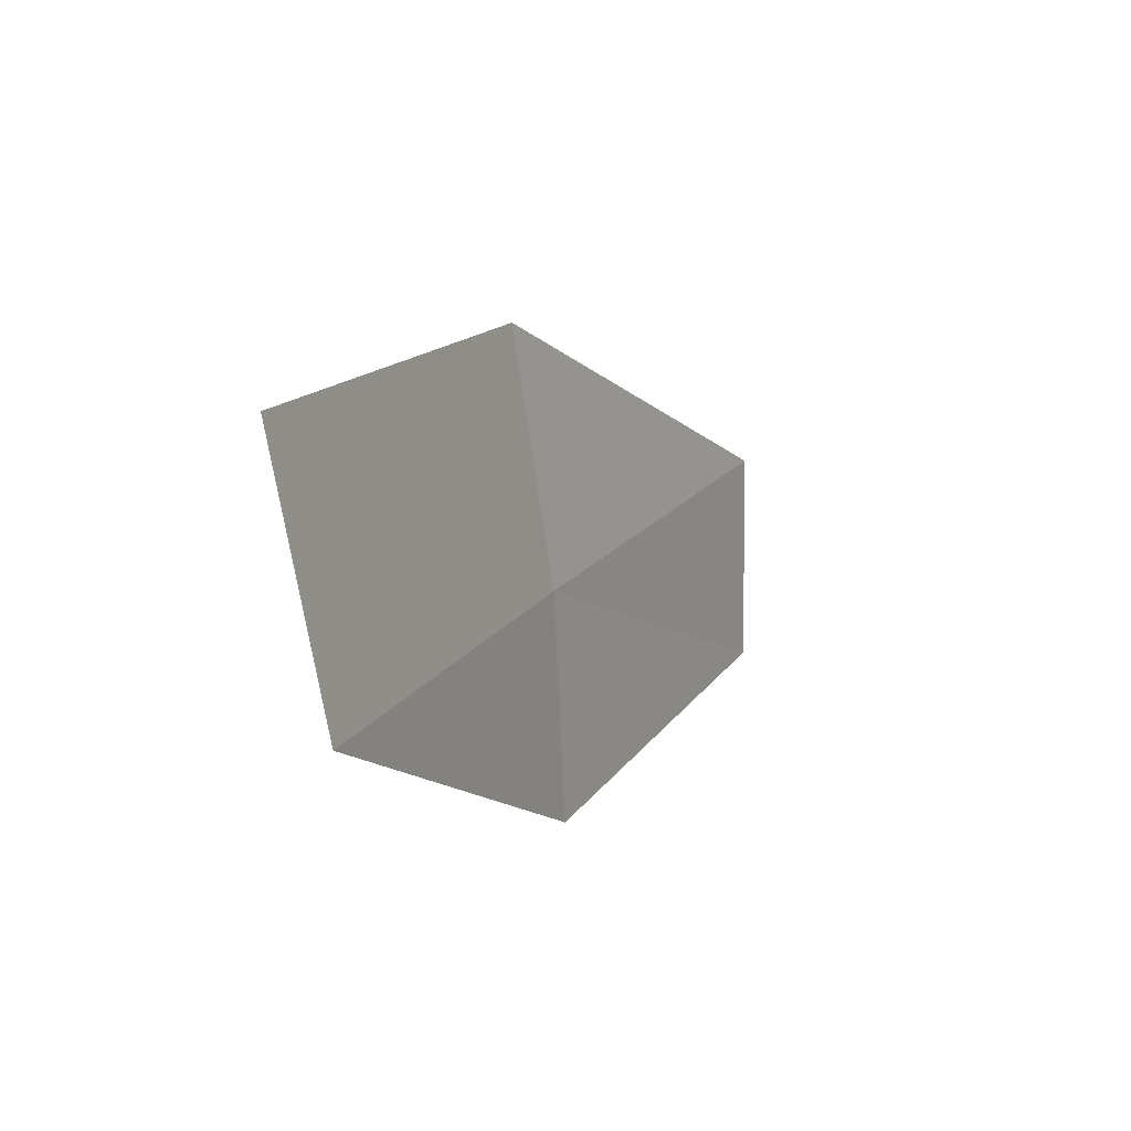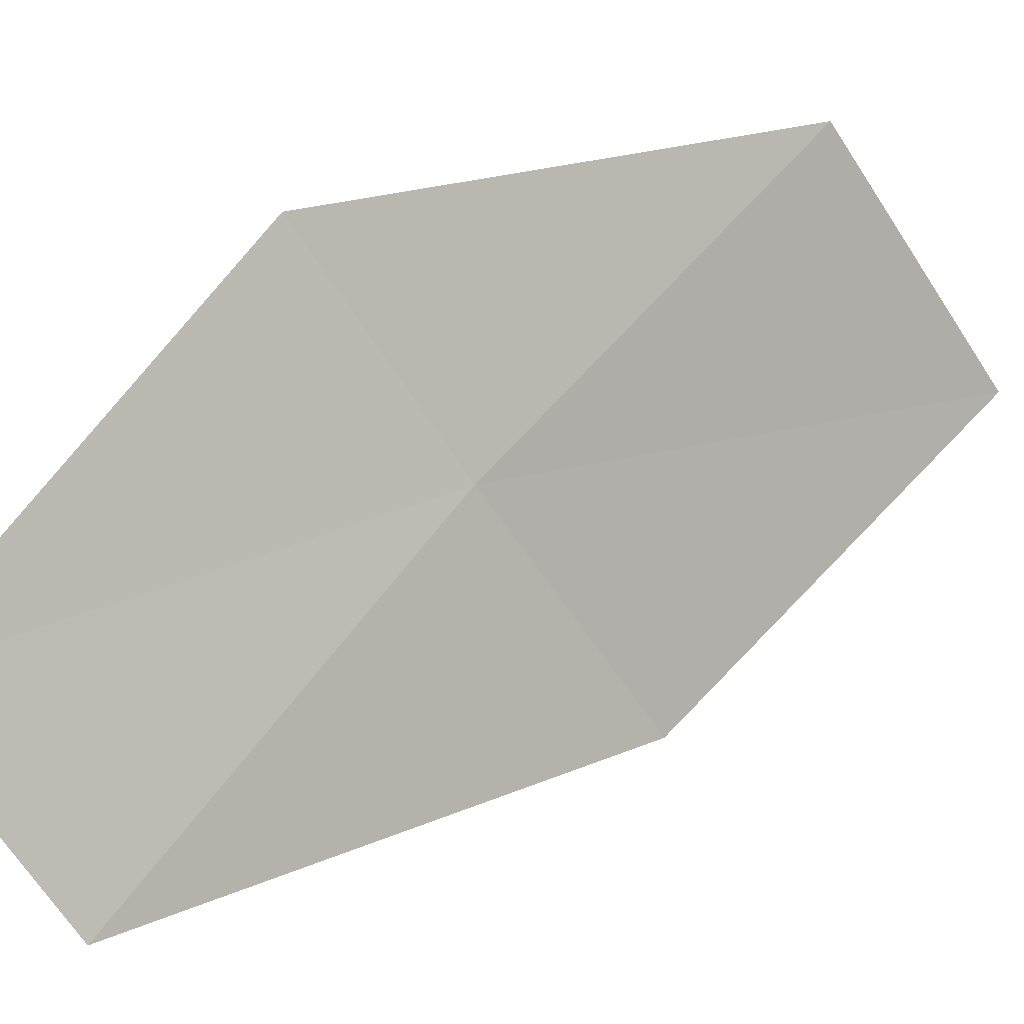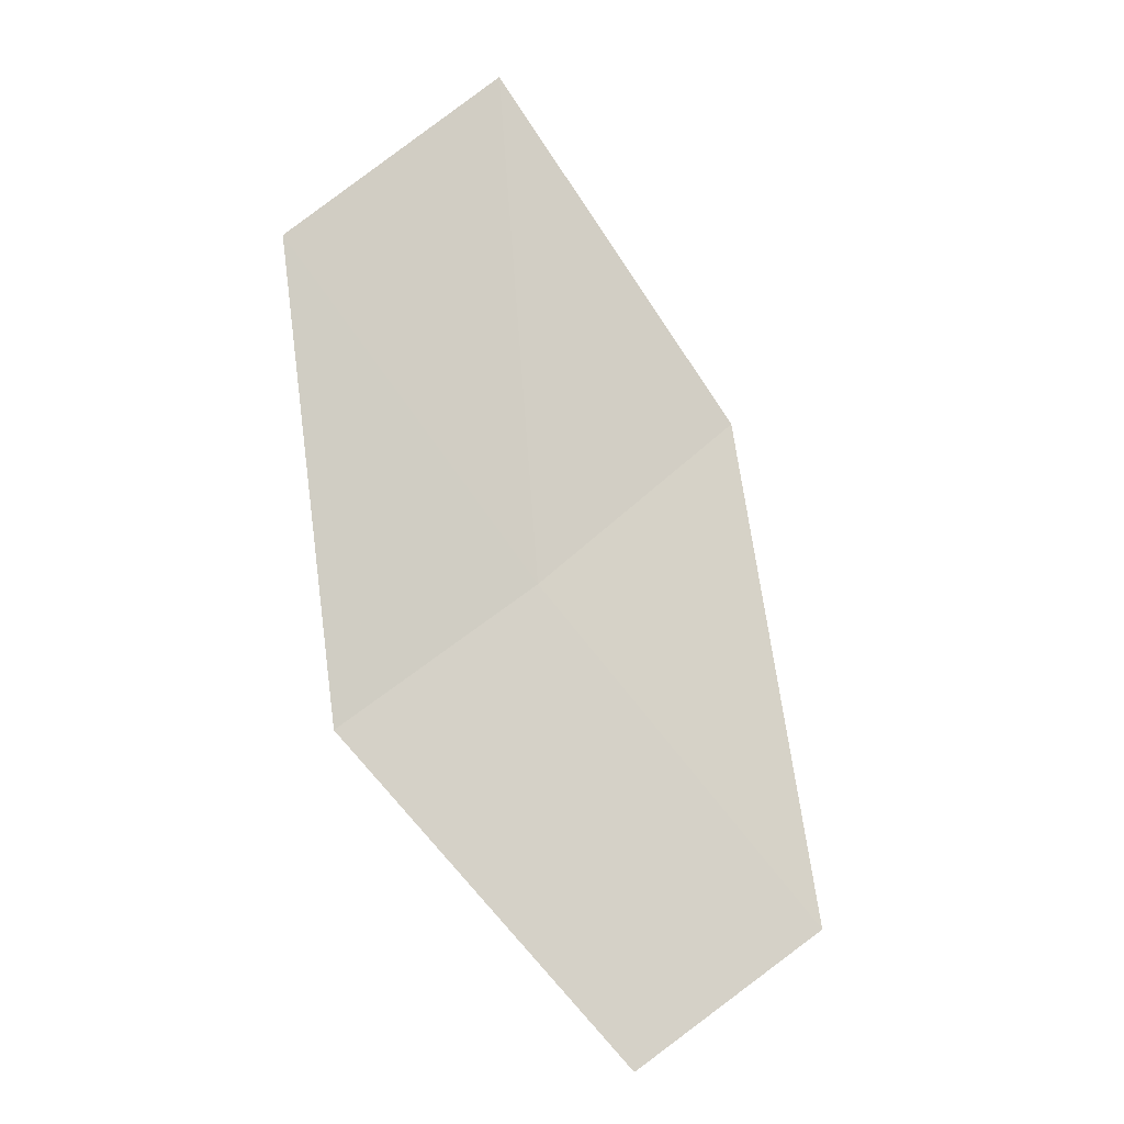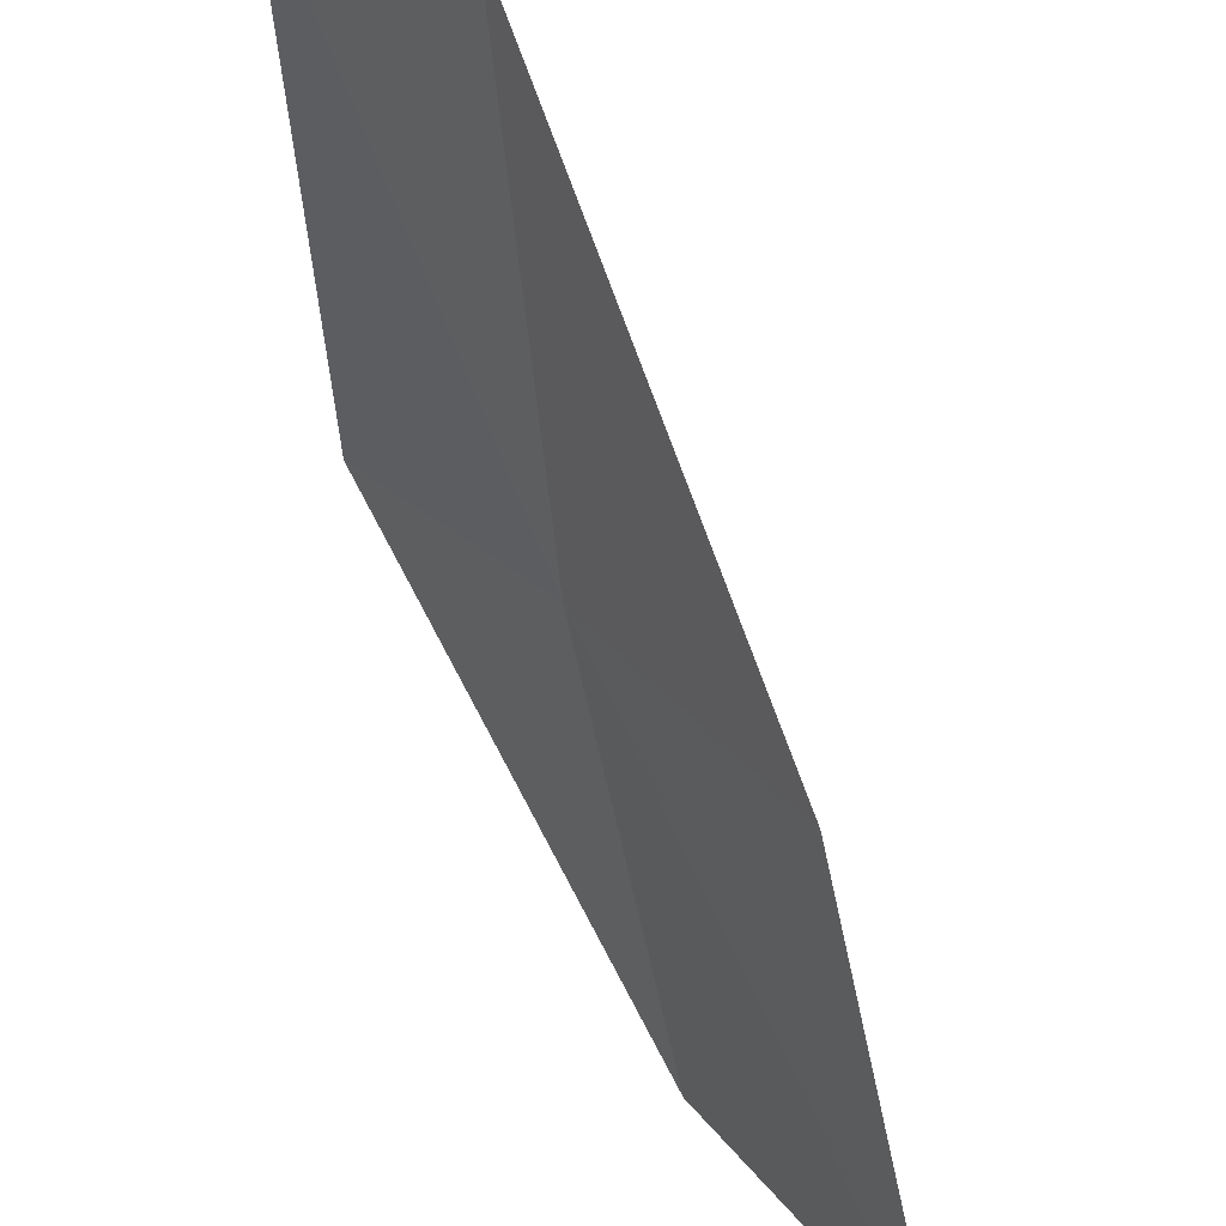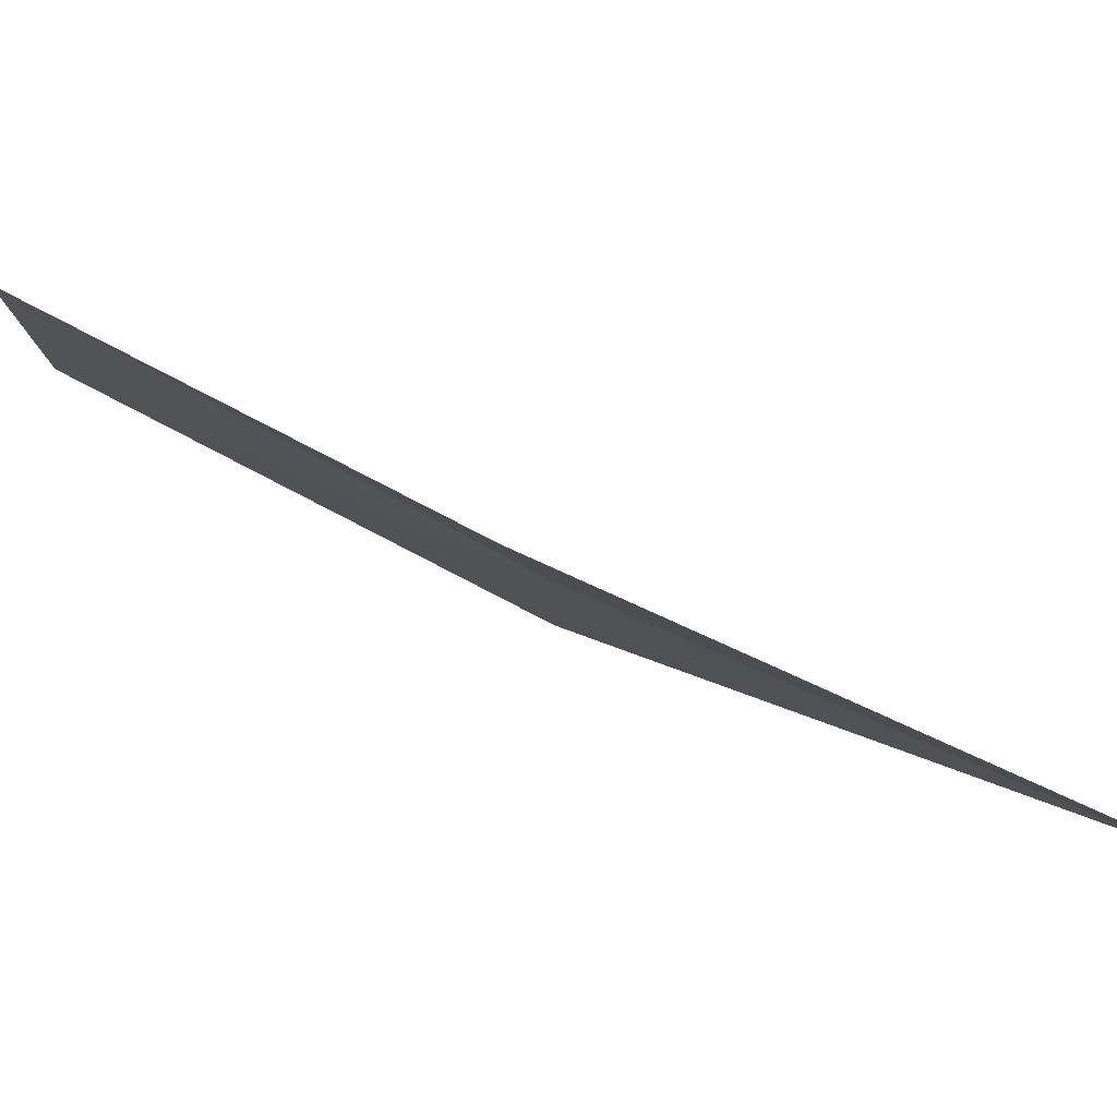
<metadata>
{"format":"obj","ext":"obj","renderer":"f3d","projection":"perspective","resolution":1024,"background":"white","views":[{"elev":79.2,"azim":-27.0,"up":"+Y"},{"elev":44.4,"azim":78.0,"up":"+Z"},{"elev":16.5,"azim":38.7,"up":"+Y"},{"elev":-65.6,"azim":47.6,"up":"+Z"},{"elev":49.2,"azim":-27.2,"up":"+Z"}]}
</metadata>
<code>
v 13.75 105.1 4.663
v 13.38 104.6 5.489
v 14.57 103.3 5.066
v 14.94 103.8 4.303
v 12.73 106.4 5.037
v 14.05 105.6 3.726
v 13.02 107 4.024
f 1 2 3
f 1 5 2
f 1 4 6
f 1 7 5
f 1 6 7
f 1 3 4

</code>
